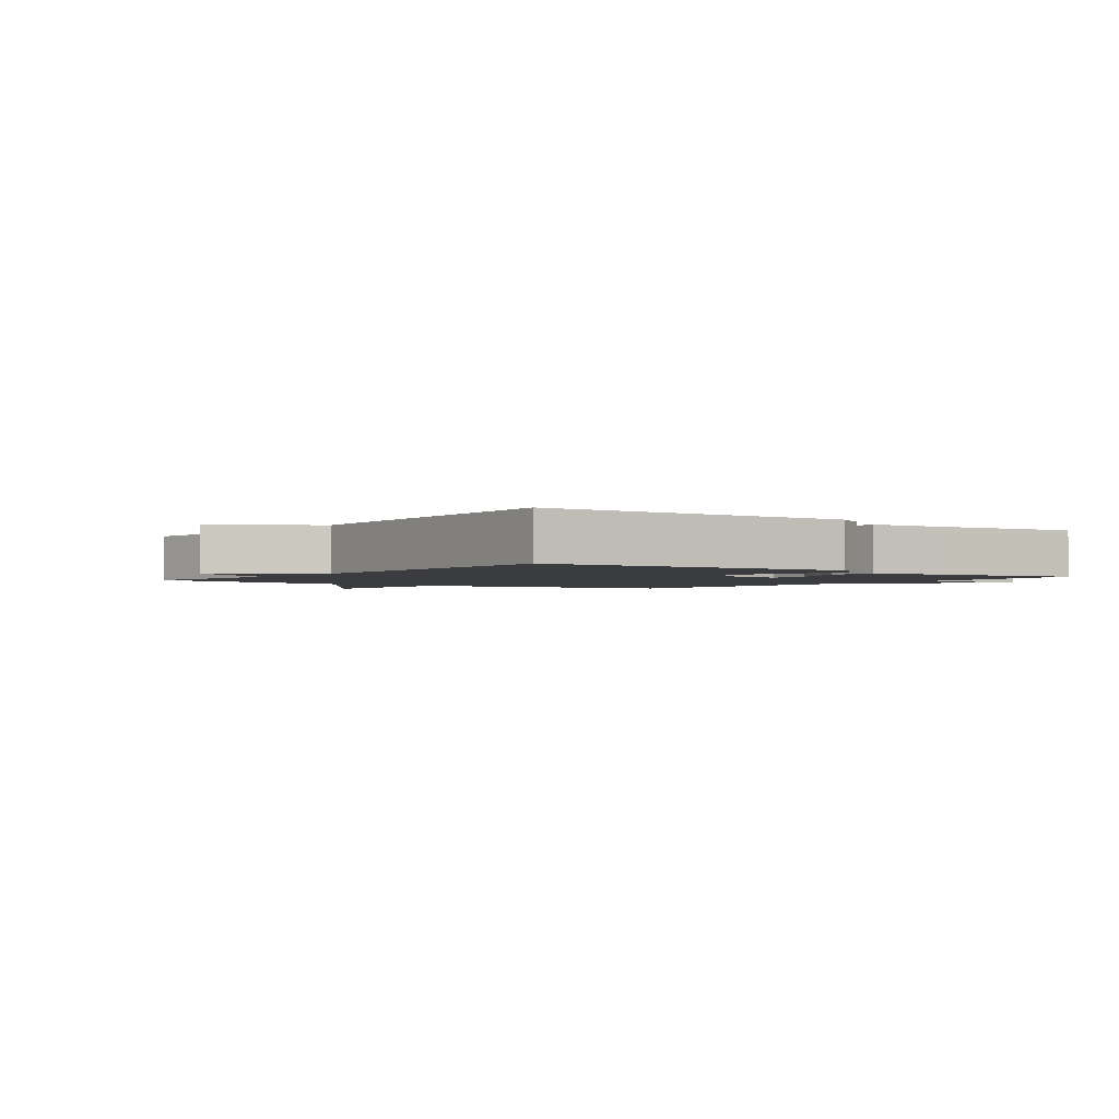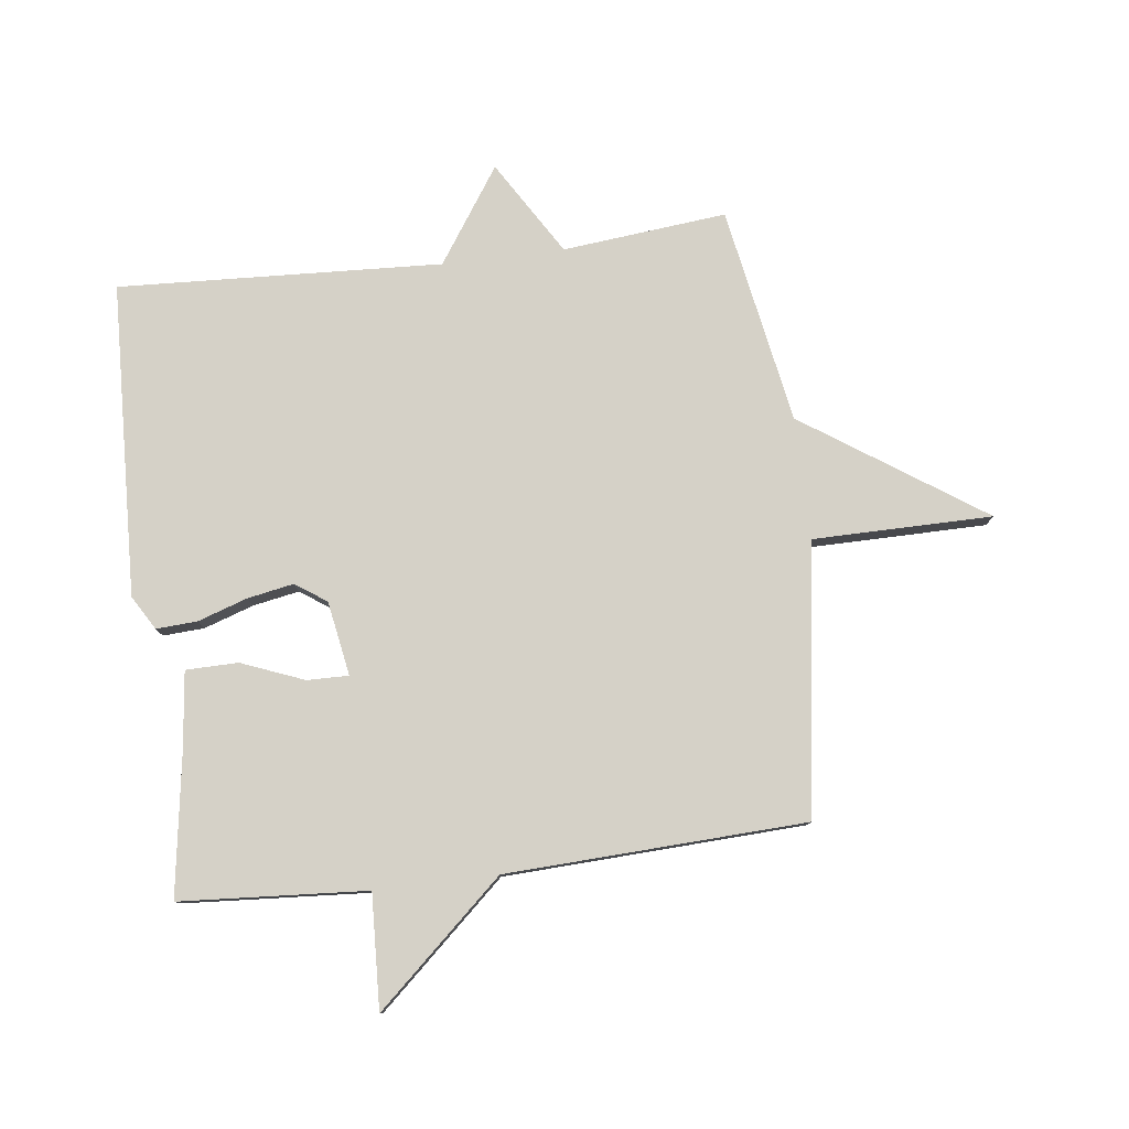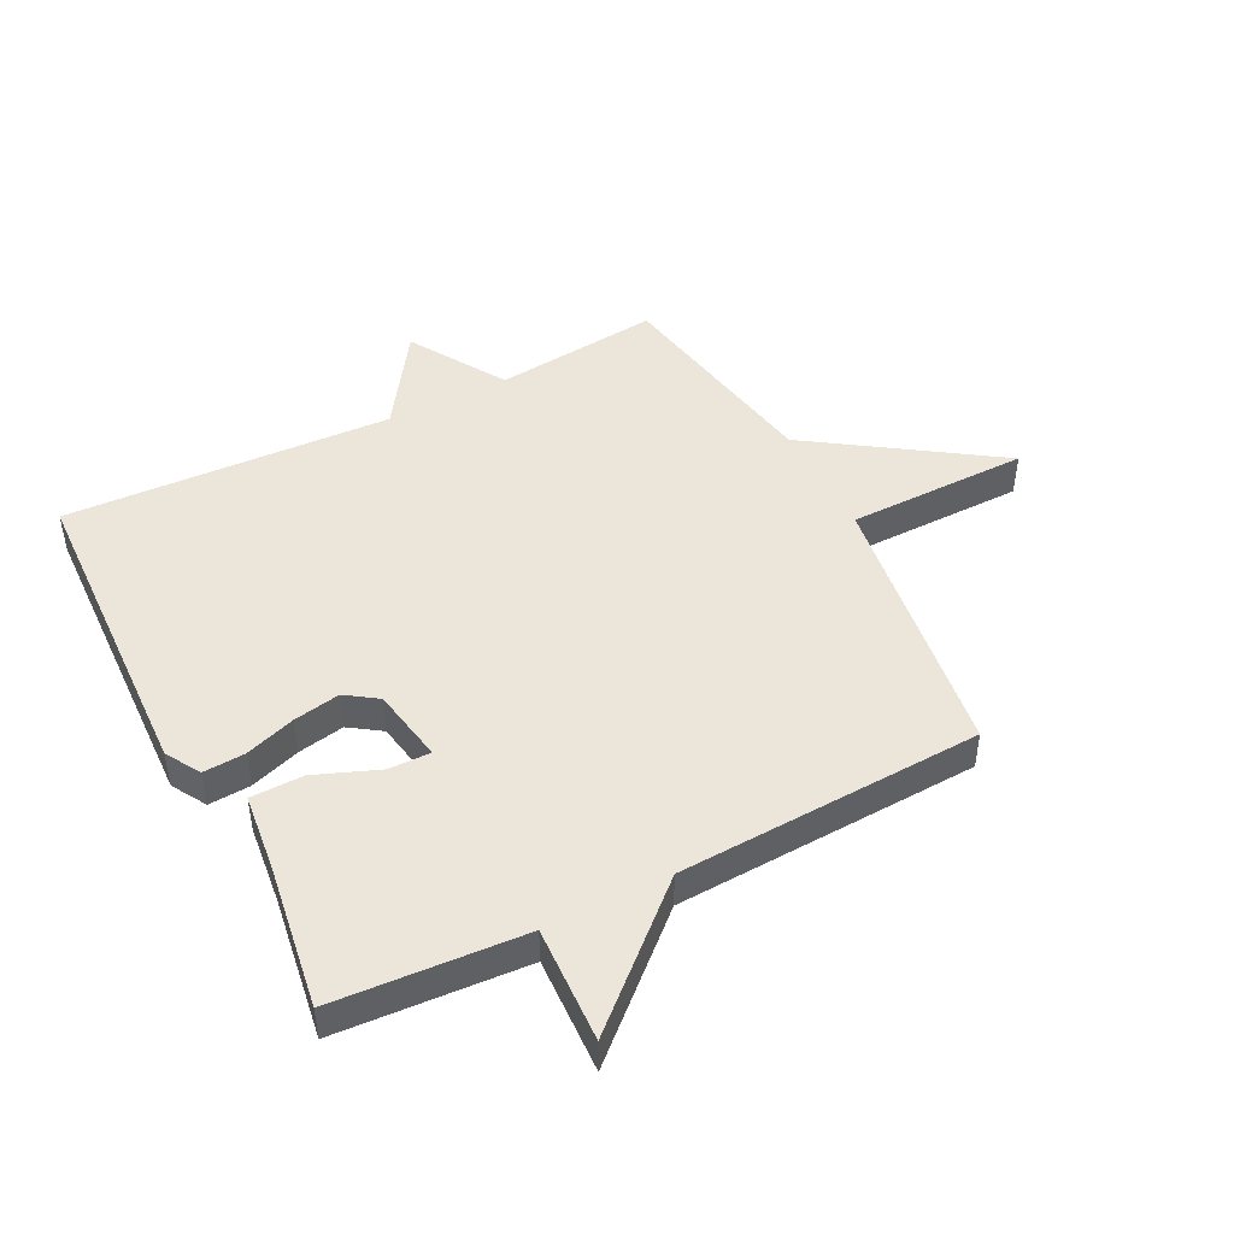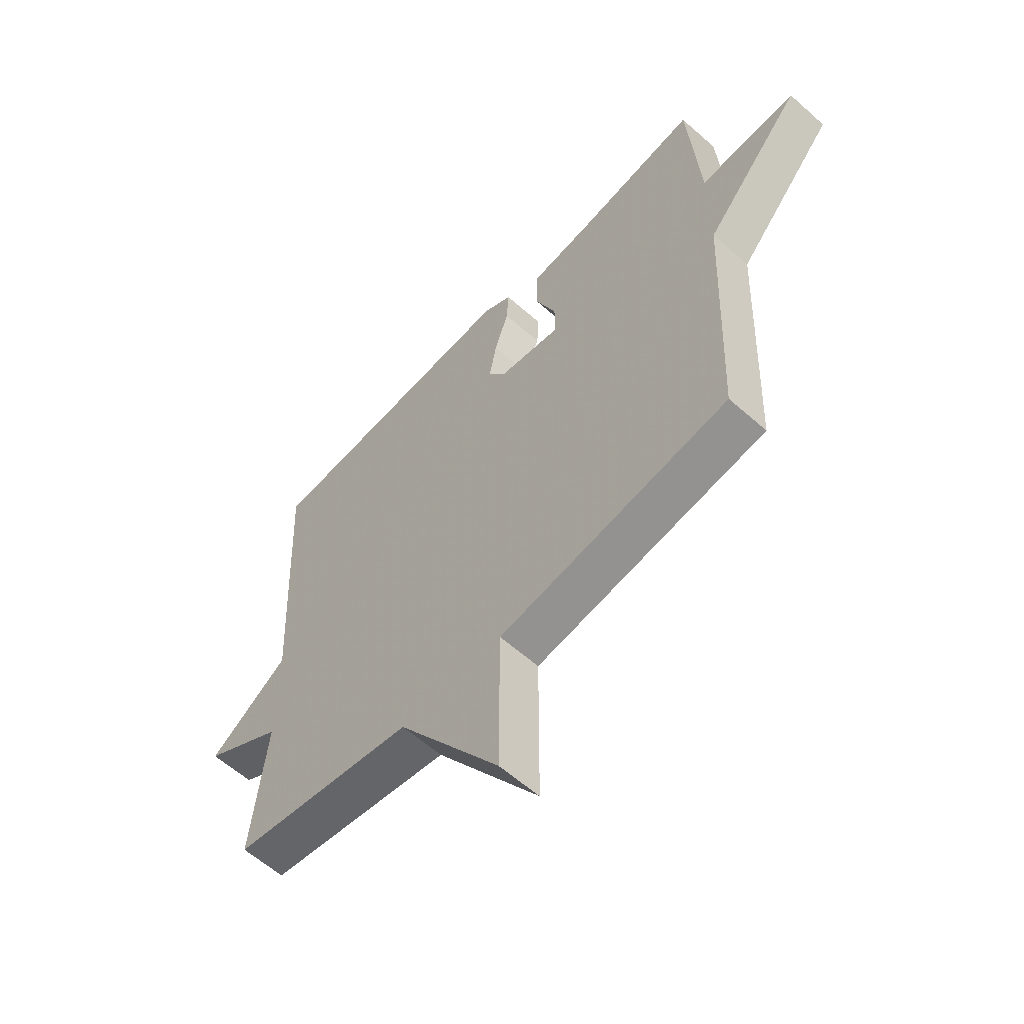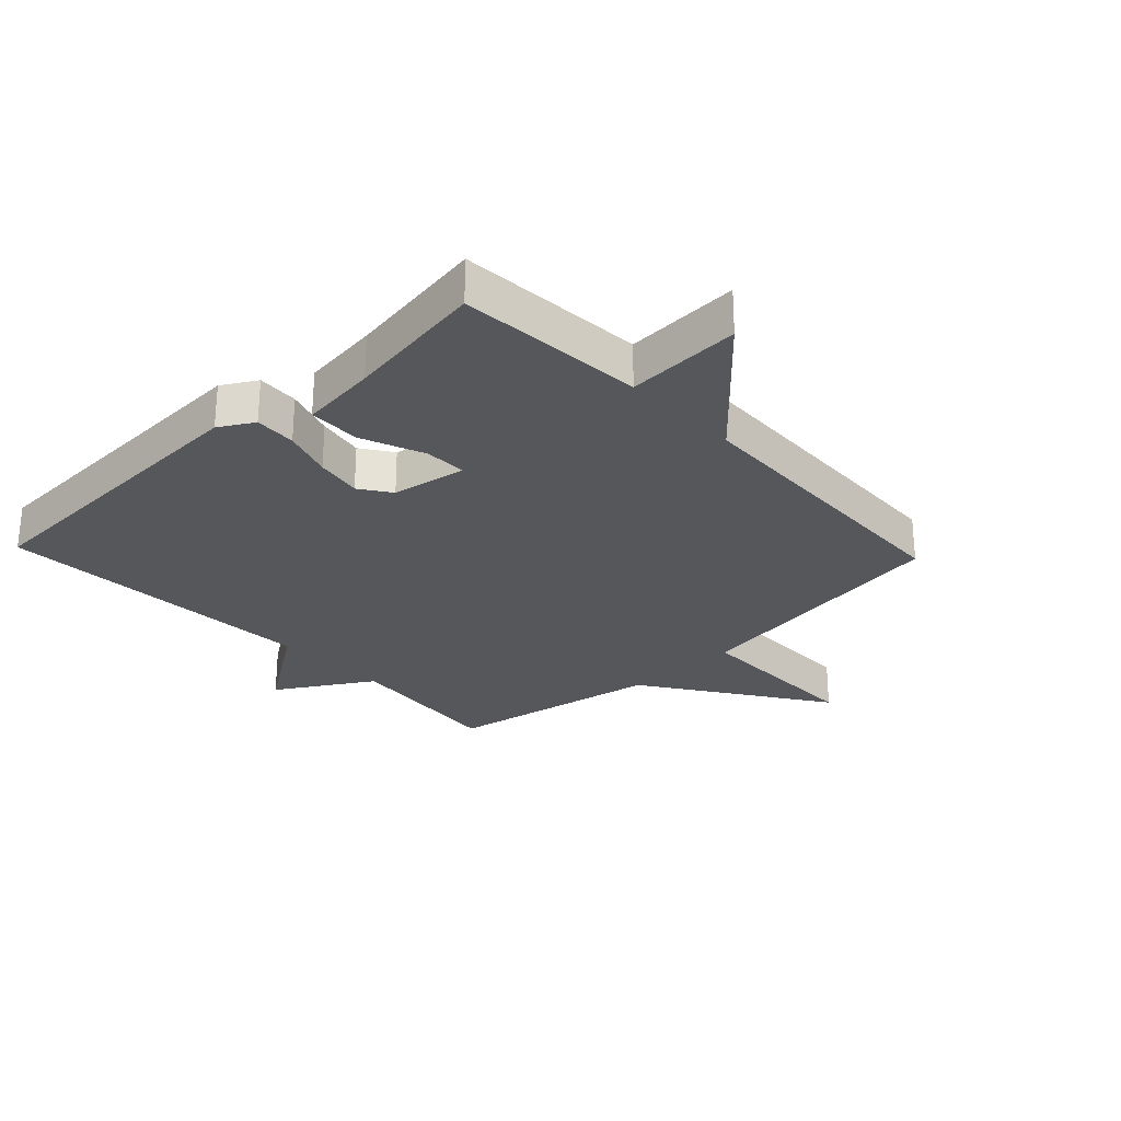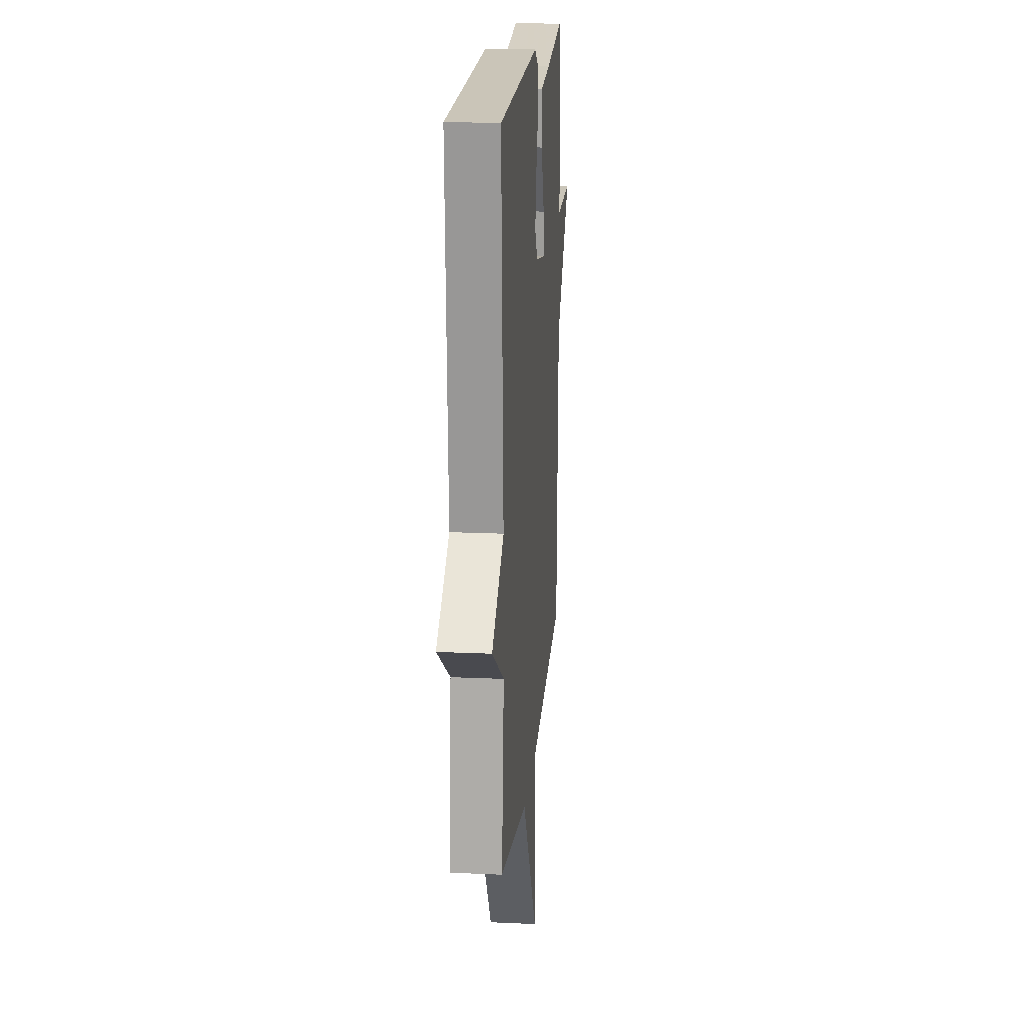
<metadata>
{"format":"obj","ext":"obj","renderer":"f3d","projection":"perspective","resolution":1024,"background":"white","views":[{"elev":-2.0,"azim":-36.8,"up":"+Y"},{"elev":79.4,"azim":82.9,"up":"+Y"},{"elev":46.7,"azim":62.8,"up":"+Y"},{"elev":-59.9,"azim":47.7,"up":"+Z"},{"elev":-27.2,"azim":43.4,"up":"+Y"},{"elev":17.9,"azim":-84.9,"up":"+Z"}]}
</metadata>
<code>
v 0.5 0.07 -0.5
v 0.055 0.07 -0.564
v 0.054 0.07 -0.858
v -0.145 0.07 -0.564
v -0.5 0.07 -0.5
v -0.473 0.07 -0.231
v -0.628 0.07 -0.136
v -0.473 0.07 -0.031
v -0.5 0.07 0.5
v 0.014 0.07 0.522
v 0.07 0.07 0.489
v 0.066 0.07 0.421
v 0.039 0.07 0.34
v 0.025 0.07 0.264
v 0.06 0.07 0.213
v 0.182 0.07 0.192
v 0.181 0.07 0.26
v 0.14 0.07 0.363
v 0.141 0.07 0.449
v 0.268 0.07 0.464
v 0.5 0.07 0.5
v 0.521 0.07 0.193
v 0.709 0.07 0.202
v 0.521 0.07 -0.007
v 0.5 0 -0.5
v 0.055 0 -0.564
v 0.054 0 -0.858
v -0.145 0 -0.564
v -0.5 0 -0.5
v -0.473 0 -0.231
v -0.628 0 -0.136
v -0.473 0 -0.031
v -0.5 0 0.5
v 0.014 0 0.522
v 0.07 0 0.489
v 0.066 0 0.421
v 0.039 0 0.34
v 0.025 0 0.264
v 0.06 0 0.213
v 0.182 0 0.192
v 0.181 0 0.26
v 0.14 0 0.363
v 0.141 0 0.449
v 0.268 0 0.464
v 0.5 0 0.5
v 0.521 0 0.193
v 0.709 0 0.202
v 0.521 0 -0.007
f 22 23 24
f 24 1 2
f 22 24 2
f 21 22 2
f 20 21 2
f 17 18 19 20
f 16 17 20
f 16 20 2
f 15 16 2
f 14 15 2
f 11 12 13
f 10 11 13
f 9 10 13
f 8 9 13
f 8 13 14
f 6 7 8 14
f 6 14 2
f 5 6 2
f 4 5 2
f 2 3 4
f 48 47 46
f 26 25 48
f 26 48 46
f 26 46 45
f 26 45 44
f 44 43 42 41
f 44 41 40
f 26 44 40
f 26 40 39
f 26 39 38
f 37 36 35
f 37 35 34
f 37 34 33
f 37 33 32
f 38 37 32
f 38 32 31 30
f 26 38 30
f 26 30 29
f 26 29 28
f 28 27 26
f 1 25 26 2
f 2 26 27 3
f 3 27 28 4
f 4 28 29 5
f 5 29 30 6
f 6 30 31 7
f 7 31 32 8
f 8 32 33 9
f 9 33 34 10
f 10 34 35 11
f 11 35 36 12
f 12 36 37 13
f 13 37 38 14
f 14 38 39 15
f 15 39 40 16
f 16 40 41 17
f 17 41 42 18
f 18 42 43 19
f 19 43 44 20
f 20 44 45 21
f 21 45 46 22
f 22 46 47 23
f 23 47 48 24
f 24 48 25 1

</code>
